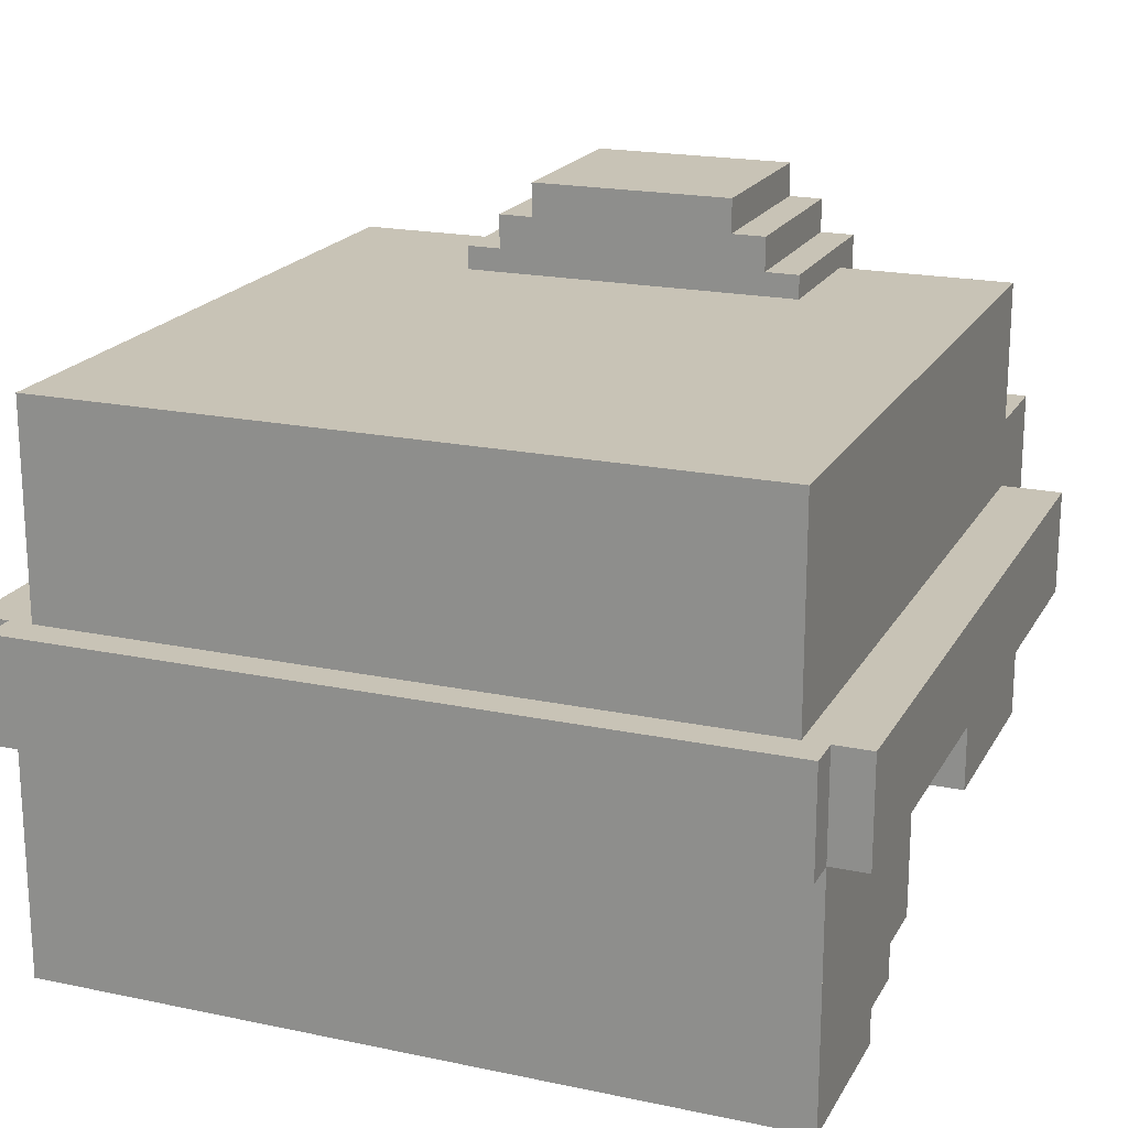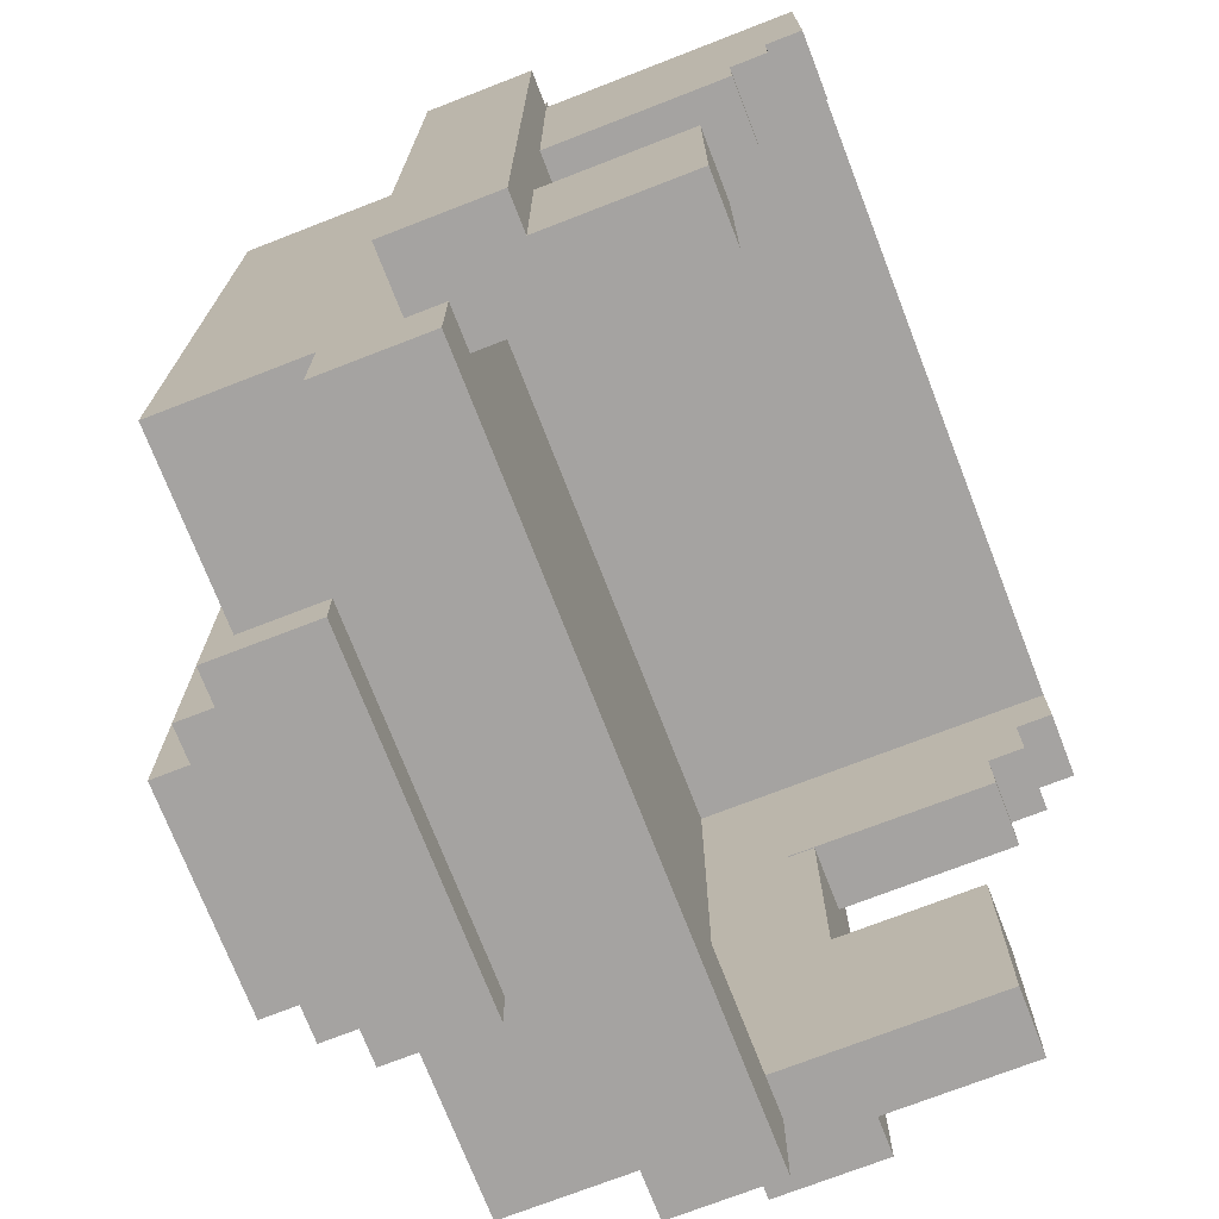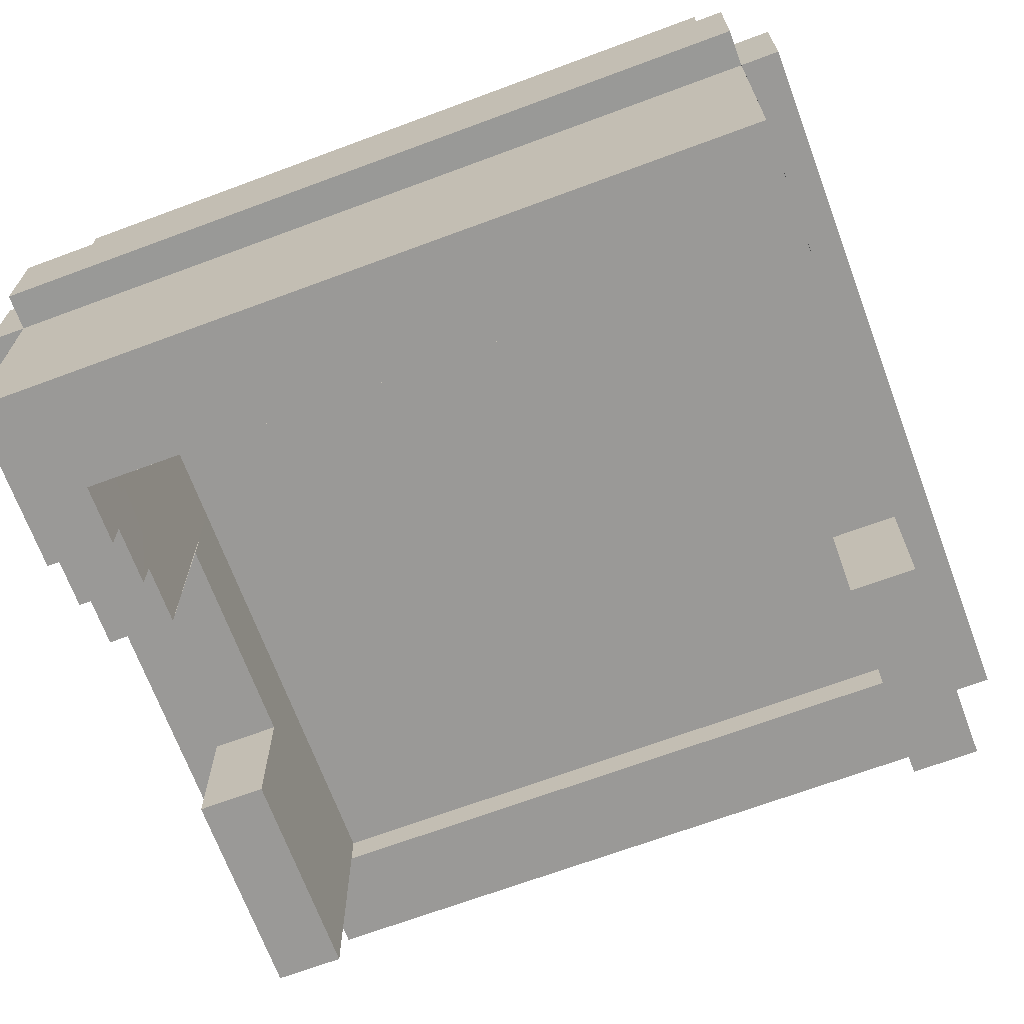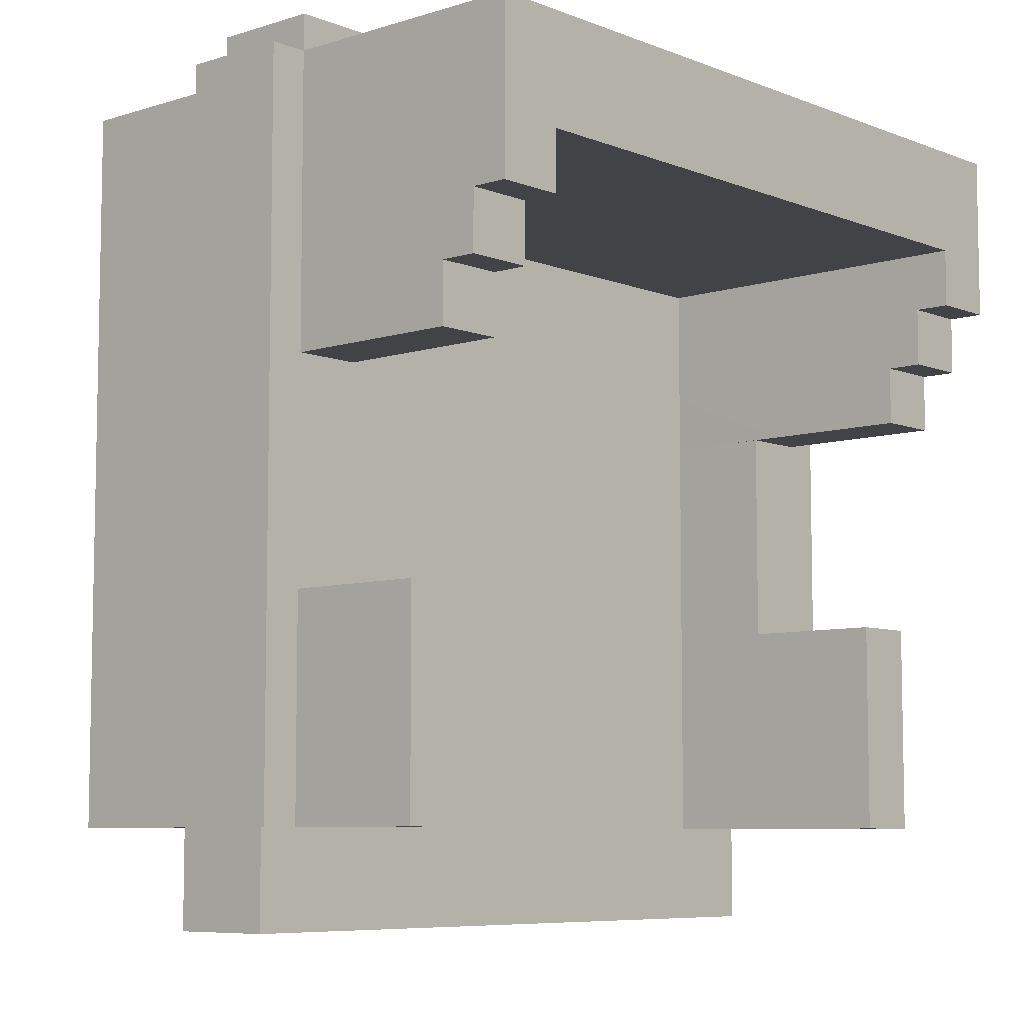
<metadata>
{"format":"obj","ext":"obj","renderer":"f3d","projection":"perspective","resolution":1024,"background":"white","views":[{"elev":19.5,"azim":-158.5,"up":"+Z"},{"elev":-73.1,"azim":111.2,"up":"+Y"},{"elev":-68.9,"azim":-159.6,"up":"+Z"},{"elev":-7.3,"azim":131.9,"up":"+Y"}]}
</metadata>
<code>
g hat_Royal_1
v 0.3222 0.2901 0.3473
v -0.2784 0.2899 0.2628
v 0.3222 0.2901 0.2628
v -0.2784 0.2899 0.3473
v 0.3222 0.2622 0.3473
v -0.2784 0.2899 0.3473
v 0.3222 0.2901 0.3473
v -0.2783 0.2621 0.3473
v -0.2783 0.2621 0.2629
v 0.3222 0.2901 0.2628
v -0.2784 0.2899 0.2628
v 0.3222 0.2622 0.2629
v 0.3222 0.2622 0.2629
v 0.3222 0.2901 0.3473
v 0.3222 0.2901 0.2628
v 0.3222 0.2622 0.3473
v -0.2783 0.2621 0.2629
v -0.2784 0.2899 0.3473
v -0.2783 0.2621 0.3473
v -0.2784 0.2899 0.2628
v 0.3222 0.1778 0.06527
v -0.2784 0.2622 0.06524
v -0.2784 0.1777 0.06522
v 0.3222 0.2622 0.06526
v 0.3521 -0.3 0.3474
v 0.3521 -0.1321 0.2629
v 0.3521 -0.3 0.2629
v 0.3521 -0.1321 0.3474
v 0.352 0.03846 0.2629
v 0.352 0.03846 0.3474
v 0.3519 0.2622 0.2629
v 0.3519 0.2622 0.3474
v 0.3017 -0.3 0.3474
v 0.3521 -0.1321 0.3474
v 0.3521 -0.3 0.3474
v 0.3016 -0.1321 0.3473
v 0.352 0.03846 0.3474
v 0.3016 0.03846 0.3473
v 0.3519 0.2622 0.3474
v 0.3015 0.2622 0.3473
v 0.3222 0.2622 0.2629
v 0.352 0.03846 0.2629
v 0.3519 0.2622 0.2629
v 0.3222 0.03846 0.2628
v 0.3521 -0.1321 0.2629
v 0.3222 -0.1321 0.2629
v 0.3521 -0.3 0.2629
v 0.3223 -0.3 0.2629
v 0.2697 -0.3 0.1506
v 0.3223 -0.3 0.2629
v 0.3223 -0.3 0.1506
v 0.2699 -0.3 0.3474
v 0.3017 -0.3 0.3474
v 0.3521 -0.3 0.3474
v 0.3521 -0.3 0.2629
v 0.3222 0.2622 0.2629
v 0.3519 0.2622 0.3474
v 0.3222 0.2622 0.3473
v 0.3519 0.2622 0.2629
v 0.2697 -0.3 0.1506
v 0.3223 -0.1321 0.1506
v 0.2697 -0.1321 0.1506
v 0.3223 -0.3 0.1506
v -0.3083 -0.3 0.3474
v -0.3083 -0.1321 0.2629
v -0.3083 -0.1321 0.3474
v -0.3083 -0.3 0.2629
v -0.3082 0.03846 0.3474
v -0.3082 0.03846 0.2629
v -0.3081 0.2622 0.3474
v -0.3081 0.2622 0.2629
v -0.258 -0.3 0.3474
v -0.3083 -0.1321 0.3474
v -0.2579 -0.1321 0.3473
v -0.3083 -0.3 0.3474
v -0.2579 0.03846 0.3473
v -0.3082 0.03846 0.3474
v -0.2578 0.2621 0.3473
v -0.3081 0.2622 0.3474
v -0.2783 0.2621 0.2629
v -0.3082 0.03846 0.2629
v -0.2784 0.03846 0.2628
v -0.3081 0.2622 0.2629
v -0.2785 -0.1321 0.2629
v -0.3083 -0.1321 0.2629
v -0.2785 -0.3 0.2629
v -0.3083 -0.3 0.2629
v -0.2259 -0.3 0.1506
v -0.2785 -0.3 0.2629
v -0.226 -0.3 0.3474
v -0.2785 -0.3 0.1506
v -0.258 -0.3 0.3474
v -0.3083 -0.3 0.3474
v -0.3083 -0.3 0.2629
v -0.2783 0.2621 0.2629
v -0.3081 0.2622 0.3474
v -0.3081 0.2622 0.2629
v -0.2783 0.2621 0.3473
v -0.2259 -0.3 0.1506
v -0.2785 -0.1321 0.1506
v -0.2785 -0.3 0.1506
v -0.2259 -0.1321 0.1506
v 0.3223 -0.1321 0.1506
v 0.3223 -0.3 0.2629
v 0.3222 -0.1321 0.2629
v 0.3223 -0.3 0.1506
v 0.2698 -0.1321 0.3474
v 0.2697 -0.3 0.1506
v 0.2697 -0.1321 0.1506
v 0.2699 -0.3 0.3474
v 0.3222 -0.1321 0.2629
v 0.2697 0.03846 0.2629
v 0.2696 -0.1321 0.2629
v 0.3222 0.03846 0.2628
v -0.2785 -0.1321 0.2629
v -0.2785 -0.3 0.1506
v -0.2785 -0.1321 0.1506
v -0.2785 -0.3 0.2629
v -0.2259 -0.1321 0.1506
v -0.226 -0.3 0.3474
v -0.226 -0.1321 0.3474
v -0.2259 -0.3 0.1506
v -0.2259 -0.1321 0.2629
v -0.2784 0.03846 0.2628
v -0.2785 -0.1321 0.2629
v -0.2259 0.03846 0.2629
v 0.3223 0.08489 0.09369
v 0.2697 0.1313 0.09366
v 0.2697 0.08489 0.09367
v 0.3223 0.1313 0.09369
v -0.2259 0.08489 0.09366
v -0.2784 0.1313 0.09366
v -0.2784 0.08489 0.09367
v -0.2258 0.1313 0.09365
v 0.2697 -0.1321 0.1506
v 0.3222 -0.1321 0.2629
v 0.2696 -0.1321 0.2629
v 0.3223 -0.1321 0.1506
v -0.2259 -0.1321 0.1506
v -0.2785 -0.1321 0.2629
v -0.2785 -0.1321 0.1506
v -0.2259 -0.1321 0.2629
v -0.226 -0.1321 0.3474
v -0.2259 0.03846 0.2629
v -0.2259 -0.1321 0.2629
v -0.226 0.03846 0.3473
v 0.2696 -0.1321 0.2629
v 0.2698 0.03846 0.3473
v 0.2698 -0.1321 0.3474
v 0.2697 0.03846 0.2629
v -0.226 -0.1321 0.3474
v 0.2699 -0.3 0.3474
v 0.2698 -0.1321 0.3474
v -0.226 -0.3 0.3474
v -0.226 0.03846 0.3473
v 0.2698 0.03846 0.3473
v -0.2258 0.1778 0.3473
v 0.2698 0.03846 0.3473
v 0.2699 0.1778 0.3473
v -0.226 0.03846 0.3473
v -0.2591 -0.3762 0.3192
v 0.3031 -0.3762 0.4029
v 0.3031 -0.3762 0.3192
v -0.2591 -0.3762 0.4029
v 0.3031 -0.3 0.3192
v 0.3031 0.2622 0.4029
v 0.3031 0.2622 0.3192
v 0.3031 -0.3 0.4029
v 0.303 -0.3 0.516
v 0.303 0.2622 0.516
v 0.3031 0.2622 0.3192
v 0.022 0.2622 0.4029
v 0.022 0.2622 0.3192
v 0.3031 0.2622 0.4029
v 0.303 0.2622 0.516
v 0.02193 0.2622 0.516
v -0.2591 0.2622 0.3192
v -0.2591 -0.3 0.4029
v -0.2591 -0.3 0.3192
v -0.2591 0.2622 0.4029
v -0.2591 0.2622 0.516
v -0.2591 -0.3 0.516
v 0.3031 -0.3 0.4029
v -0.2591 -0.3 0.516
v 0.303 -0.3 0.516
v -0.2591 -0.3 0.4029
v -0.2591 0.2622 0.4029
v 0.02193 0.2622 0.516
v -0.2591 0.2622 0.516
v 0.022 0.2622 0.4029
v -0.2591 0.2622 0.3192
v 0.022 0.2622 0.3192
v -0.2591 -0.3 0.3192
v 0.3031 -0.3762 0.3192
v 0.3031 -0.3 0.3192
v -0.2591 -0.3762 0.3192
v 0.3031 -0.3 0.3192
v 0.3031 -0.3762 0.4029
v 0.3031 -0.3 0.4029
v 0.3031 -0.3762 0.3192
v 0.3031 -0.3 0.4029
v -0.2591 -0.3762 0.4029
v -0.2591 -0.3 0.4029
v 0.3031 -0.3762 0.4029
v -0.2591 -0.3 0.4029
v -0.2591 -0.3762 0.3192
v -0.2591 -0.3 0.3192
v -0.2591 -0.3762 0.4029
v 0.3031 -0.3 0.3192
v -0.2591 -0.3 0.3933
v -0.2591 -0.3 0.3192
v 0.3031 -0.3 0.3933
v -0.2591 0.2622 0.516
v 0.02191 -0.3 0.516
v -0.2591 -0.3 0.516
v 0.02193 0.2622 0.516
v 0.303 0.2622 0.516
v 0.02191 -0.3 0.516
v 0.02193 0.2622 0.516
v 0.303 -0.3 0.516
v 0.3223 0.1313 0.06527
v 0.2697 0.1778 0.06523
v 0.2697 0.1313 0.06524
v 0.3222 0.1778 0.06527
v 0.2697 0.08489 0.1221
v 0.3222 0.03846 0.1221
v 0.3222 0.08489 0.1221
v 0.2697 0.03846 0.1221
v -0.2258 0.1313 0.06523
v -0.2784 0.1777 0.06522
v -0.2784 0.1313 0.06524
v -0.2258 0.1778 0.06523
v -0.2784 0.08489 0.1221
v -0.2259 0.03846 0.1221
v -0.2259 0.08489 0.1221
v -0.2784 0.03846 0.1221
v 0.2697 0.08489 0.1221
v 0.3223 0.08489 0.09369
v 0.2697 0.08489 0.09367
v 0.3222 0.08489 0.1221
v -0.2784 0.08489 0.1221
v -0.2259 0.08489 0.09366
v -0.2784 0.08489 0.09367
v -0.2259 0.08489 0.09366
v -0.2784 0.08489 0.1221
v -0.2259 0.08489 0.1221
v 0.3222 0.2622 0.2629
v -0.2784 0.2622 0.06524
v 0.3222 0.2622 0.06526
v -0.2783 0.2621 0.2629
v 0.2697 0.1313 0.09366
v 0.3223 0.1313 0.06527
v 0.2697 0.1313 0.06524
v 0.3223 0.1313 0.06527
v 0.2697 0.1313 0.09366
v 0.3223 0.1313 0.09369
v -0.2784 0.1313 0.09366
v -0.2258 0.1313 0.06523
v -0.2784 0.1313 0.06524
v -0.2258 0.1313 0.06523
v -0.2784 0.1313 0.09366
v -0.2258 0.1313 0.09365
v -0.2258 0.1778 0.3473
v -0.2258 0.1313 0.06523
v -0.2258 0.1313 0.09365
v -0.2258 0.1778 0.06523
v -0.2259 0.08489 0.09366
v -0.2259 0.08489 0.1221
v -0.2259 0.03846 0.1221
v -0.226 0.03846 0.3473
v -0.2784 0.1313 0.09366
v -0.2784 0.08489 0.1221
v -0.2784 0.08489 0.09367
v -0.2784 0.2622 0.06524
v -0.2783 0.03846 0.2839
v -0.2784 0.03846 0.1221
v -0.2784 0.2622 0.2839
v -0.2784 0.1313 0.06524
v -0.2783 0.03846 0.2839
v -0.2259 0.03846 0.1221
v -0.2784 0.03846 0.1221
v -0.2252 0.03846 0.2838
v 0.2699 0.1778 0.3473
v 0.2697 0.1313 0.06524
v 0.2697 0.1778 0.06523
v 0.2697 0.1313 0.09366
v 0.2697 0.08489 0.09367
v 0.2697 0.08489 0.1221
v 0.2697 0.03846 0.1221
v 0.2698 0.03846 0.3473
v 0.3223 0.1313 0.09369
v 0.3222 0.2622 0.06526
v 0.3223 0.1313 0.06527
v 0.3222 0.08489 0.1221
v 0.3222 0.03846 0.2839
v 0.3222 0.2622 0.2839
v 0.3222 0.03846 0.1221
v 0.3223 0.08489 0.09369
v 0.3222 0.03846 0.2839
v 0.2697 0.03846 0.1221
v 0.2691 0.03846 0.2839
v 0.3222 0.03846 0.1221
v 0.2699 0.1778 0.3473
v -0.2258 0.1778 0.06523
v -0.2258 0.1778 0.3473
v 0.2697 0.1778 0.06523
v -0.117 -0.3379 0.4519
v 0.1612 -0.3379 0.5353
v 0.1612 -0.3379 0.4519
v 0.1334 -0.3379 0.5353
v -0.08916 -0.3379 0.5353
v -0.117 -0.3379 0.5353
v -0.08916 -0.3379 0.5631
v -0.06134 -0.3379 0.5631
v 0.1056 -0.3379 0.5631
v 0.1334 -0.3379 0.5631
v -0.06134 -0.3379 0.591
v 0.1056 -0.3379 0.591
v -0.117 -0.1852 0.4519
v 0.1612 -0.3379 0.4519
v 0.1612 -0.1852 0.4519
v -0.117 -0.3379 0.4519
v 0.1056 -0.1852 0.591
v -0.06134 -0.3379 0.591
v -0.06134 -0.1852 0.591
v 0.1056 -0.3379 0.591
v -0.06134 -0.1852 0.591
v -0.06134 -0.3379 0.5631
v -0.06134 -0.1852 0.5631
v -0.06134 -0.3379 0.591
v -0.06134 -0.1852 0.5631
v -0.08916 -0.3379 0.5631
v -0.08916 -0.1852 0.5631
v -0.06134 -0.3379 0.5631
v -0.08916 -0.1852 0.5631
v -0.08916 -0.3379 0.5353
v -0.08916 -0.1852 0.5353
v -0.08916 -0.3379 0.5631
v -0.08916 -0.1852 0.5353
v -0.117 -0.3379 0.5353
v -0.117 -0.1852 0.5353
v -0.08916 -0.3379 0.5353
v -0.117 -0.1852 0.5353
v -0.117 -0.3379 0.4519
v -0.117 -0.1852 0.4519
v -0.117 -0.3379 0.5353
v 0.1612 -0.1852 0.4519
v -0.117 -0.1852 0.4519
v -0.117 -0.1852 0.4519
v 0.1612 -0.1852 0.4519
v -0.117 -0.1852 0.4519
v -0.08916 -0.1852 0.5353
v -0.117 -0.1852 0.5353
v 0.1334 -0.1852 0.5353
v 0.1612 -0.1852 0.5353
v 0.1612 -0.1852 0.4519
v -0.08916 -0.1852 0.5631
v -0.06134 -0.1852 0.5631
v 0.1056 -0.1852 0.5631
v 0.1334 -0.1852 0.5631
v -0.06134 -0.1852 0.591
v 0.1056 -0.1852 0.591
v 0.1056 -0.1852 0.591
v 0.1056 -0.3379 0.5631
v 0.1056 -0.3379 0.591
v 0.1056 -0.1852 0.5631
v 0.1056 -0.1852 0.5631
v 0.1334 -0.3379 0.5631
v 0.1056 -0.3379 0.5631
v 0.1334 -0.1852 0.5631
v 0.1334 -0.1852 0.5631
v 0.1334 -0.3379 0.5353
v 0.1334 -0.3379 0.5631
v 0.1334 -0.1852 0.5353
v 0.1334 -0.1852 0.5353
v 0.1612 -0.3379 0.5353
v 0.1334 -0.3379 0.5353
v 0.1612 -0.1852 0.5353
v 0.1612 -0.1852 0.5353
v 0.1612 -0.3379 0.4519
v 0.1612 -0.3379 0.5353
v 0.1612 -0.1852 0.4519
f -380 -381 -382
f -379 -382 -381
f -376 -377 -378
f -375 -378 -377
f -372 -373 -374
f -371 -374 -373
f -368 -369 -370
f -367 -370 -369
f -364 -365 -366
f -363 -366 -365
f -360 -361 -362
f -359 -362 -361
f -356 -357 -358
f -355 -358 -357
f -357 -354 -355
f -353 -355 -354
f -354 -352 -353
f -351 -353 -352
f -348 -349 -350
f -347 -350 -349
f -349 -346 -347
f -345 -347 -346
f -346 -344 -345
f -343 -345 -344
f -340 -341 -342
f -339 -342 -341
f -341 -338 -339
f -337 -339 -338
f -338 -336 -337
f -335 -337 -336
f -332 -333 -334
f -331 -334 -333
f -333 -330 -331
f -330 -333 -329
f -328 -329 -333
f -325 -326 -327
f -324 -327 -326
f -321 -322 -323
f -320 -323 -322
f -317 -318 -319
f -316 -319 -318
f -317 -315 -318
f -314 -318 -315
f -315 -313 -314
f -312 -314 -313
f -309 -310 -311
f -308 -311 -310
f -309 -307 -310
f -306 -310 -307
f -307 -305 -306
f -304 -306 -305
f -301 -302 -303
f -300 -303 -302
f -301 -299 -302
f -298 -302 -299
f -299 -297 -298
f -296 -298 -297
f -293 -294 -295
f -292 -295 -294
f -293 -291 -294
f -291 -290 -294
f -289 -294 -290
f -286 -287 -288
f -285 -288 -287
f -282 -283 -284
f -281 -284 -283
f -278 -279 -280
f -277 -280 -279
f -274 -275 -276
f -273 -276 -275
f -270 -271 -272
f -269 -272 -271
f -266 -267 -268
f -265 -268 -267
f -262 -263 -264
f -261 -264 -263
f -258 -259 -260
f -257 -260 -259
f -254 -255 -256
f -253 -256 -255
f -250 -251 -252
f -249 -252 -251
f -246 -247 -248
f -245 -248 -247
f -242 -243 -244
f -241 -244 -243
f -238 -239 -240
f -237 -240 -239
f -234 -235 -236
f -233 -236 -235
f -230 -231 -232
f -229 -232 -231
f -232 -228 -230
f -227 -230 -228
f -224 -225 -226
f -223 -226 -225
f -220 -221 -222
f -219 -222 -221
f -216 -217 -218
f -215 -218 -217
f -215 -217 -214
f -213 -214 -217
f -210 -211 -212
f -209 -212 -211
f -209 -211 -208
f -207 -208 -211
f -204 -205 -206
f -203 -206 -205
f -203 -205 -202
f -201 -202 -205
f -198 -199 -200
f -197 -200 -199
f -194 -195 -196
f -193 -196 -195
f -196 -193 -192
f -191 -192 -193
f -188 -189 -190
f -187 -190 -189
f -184 -185 -186
f -183 -186 -185
f -180 -181 -182
f -179 -182 -181
f -176 -177 -178
f -175 -178 -177
f -172 -173 -174
f -171 -174 -173
f -168 -169 -170
f -167 -170 -169
f -164 -165 -166
f -163 -166 -165
f -160 -161 -162
f -159 -162 -161
f -156 -157 -158
f -155 -158 -157
f -152 -153 -154
f -151 -154 -153
f -148 -149 -150
f -147 -150 -149
f -144 -145 -146
f -143 -146 -145
f -140 -141 -142
f -137 -138 -139
f -134 -135 -136
f -133 -136 -135
f -130 -131 -132
f -127 -128 -129
f -124 -125 -126
f -121 -122 -123
f -118 -119 -120
f -117 -120 -119
f -118 -120 -116
f -115 -116 -120
f -114 -115 -120
f -113 -114 -120
f -110 -111 -112
f -111 -109 -112
f -108 -109 -111
f -107 -108 -111
f -106 -109 -108
f -109 -105 -112
f -102 -103 -104
f -101 -104 -103
f -98 -99 -100
f -97 -100 -99
f -97 -96 -100
f -95 -100 -96
f -95 -94 -100
f -94 -93 -100
f -90 -91 -92
f -91 -89 -92
f -88 -89 -91
f -87 -88 -91
f -86 -89 -88
f -89 -85 -92
f -82 -83 -84
f -81 -84 -83
f -78 -79 -80
f -77 -80 -79
f -74 -75 -76
f -75 -73 -76
f -73 -72 -76
f -72 -71 -76
f -70 -72 -73
f -69 -70 -73
f -68 -69 -73
f -67 -68 -73
f -69 -68 -66
f -65 -66 -68
f -62 -63 -64
f -61 -64 -63
f -58 -59 -60
f -57 -60 -59
f -54 -55 -56
f -53 -56 -55
f -50 -51 -52
f -49 -52 -51
f -46 -47 -48
f -45 -48 -47
f -42 -43 -44
f -41 -44 -43
f -38 -39 -40
f -37 -40 -39
f -34 -35 -36
f -33 -36 -35
f -30 -31 -32
f -31 -29 -32
f -29 -28 -32
f -28 -27 -32
f -31 -26 -29
f -26 -25 -29
f -25 -24 -29
f -24 -23 -29
f -25 -22 -24
f -21 -24 -22
f -18 -19 -20
f -17 -20 -19
f -14 -15 -16
f -13 -16 -15
f -10 -11 -12
f -9 -12 -11
f -6 -7 -8
f -5 -8 -7
f -2 -3 -4
f -1 -4 -3

</code>
